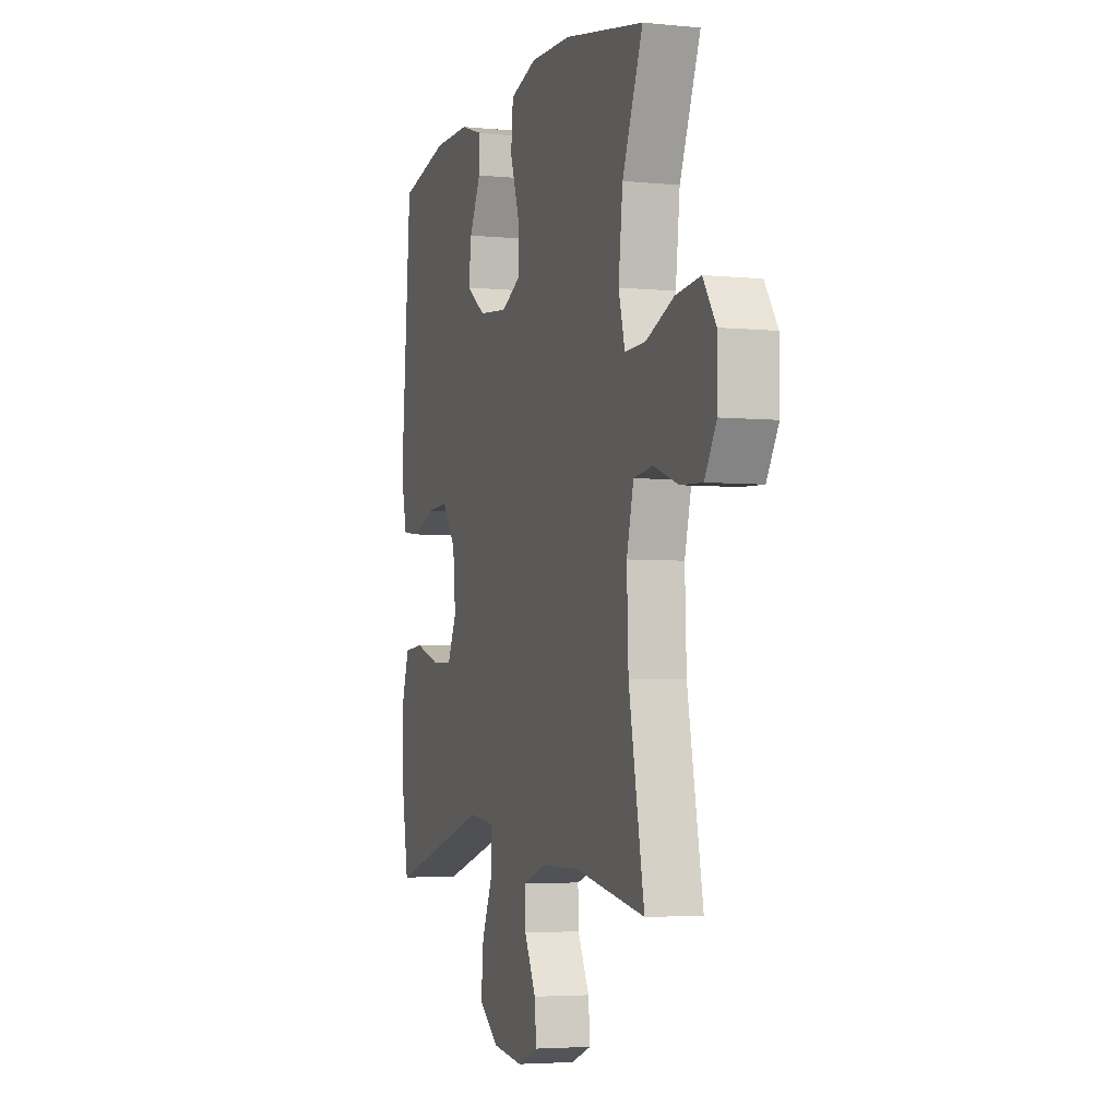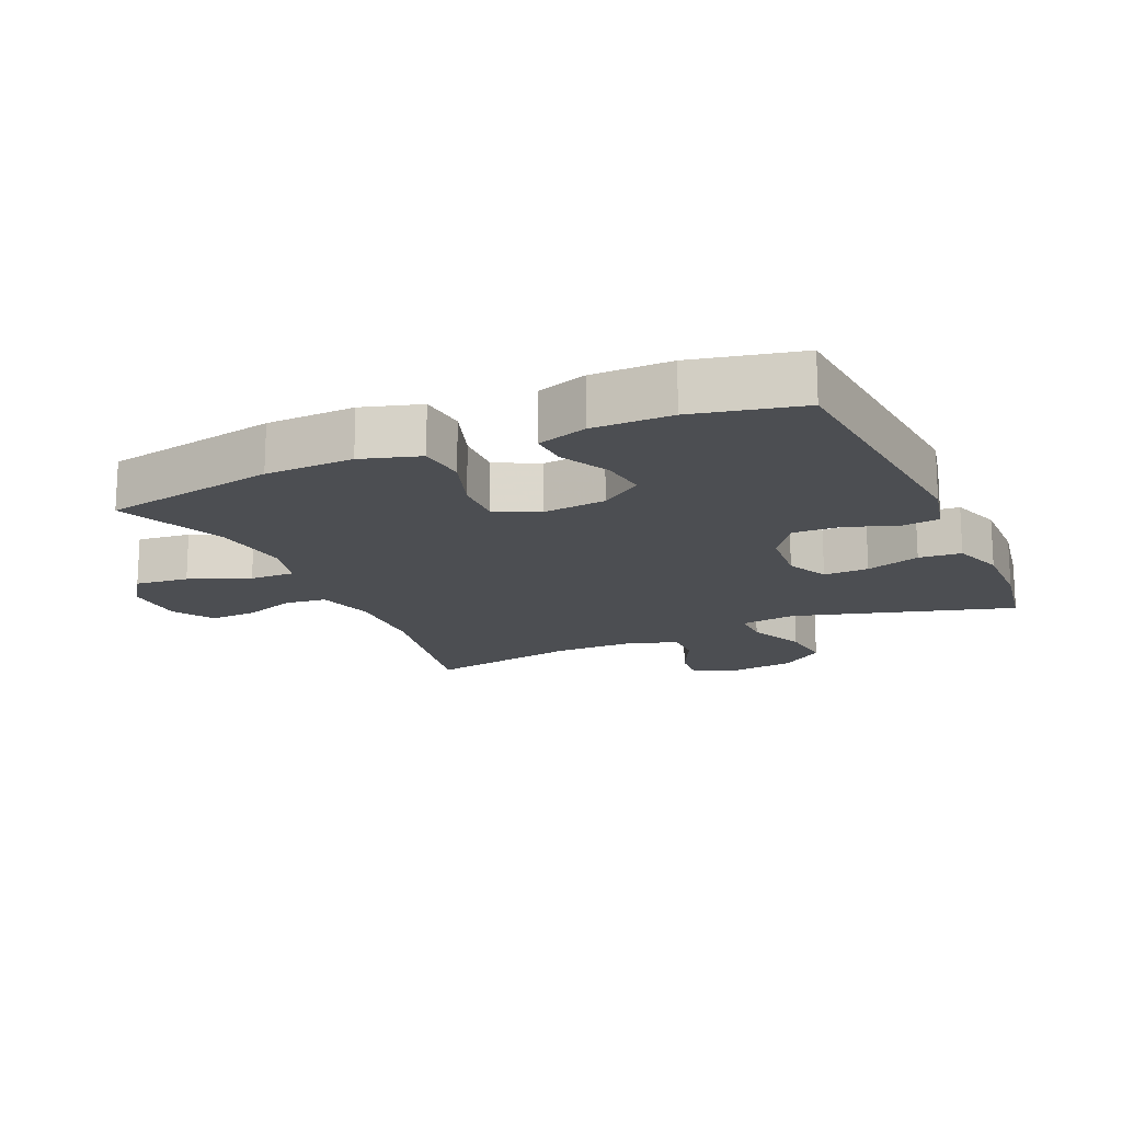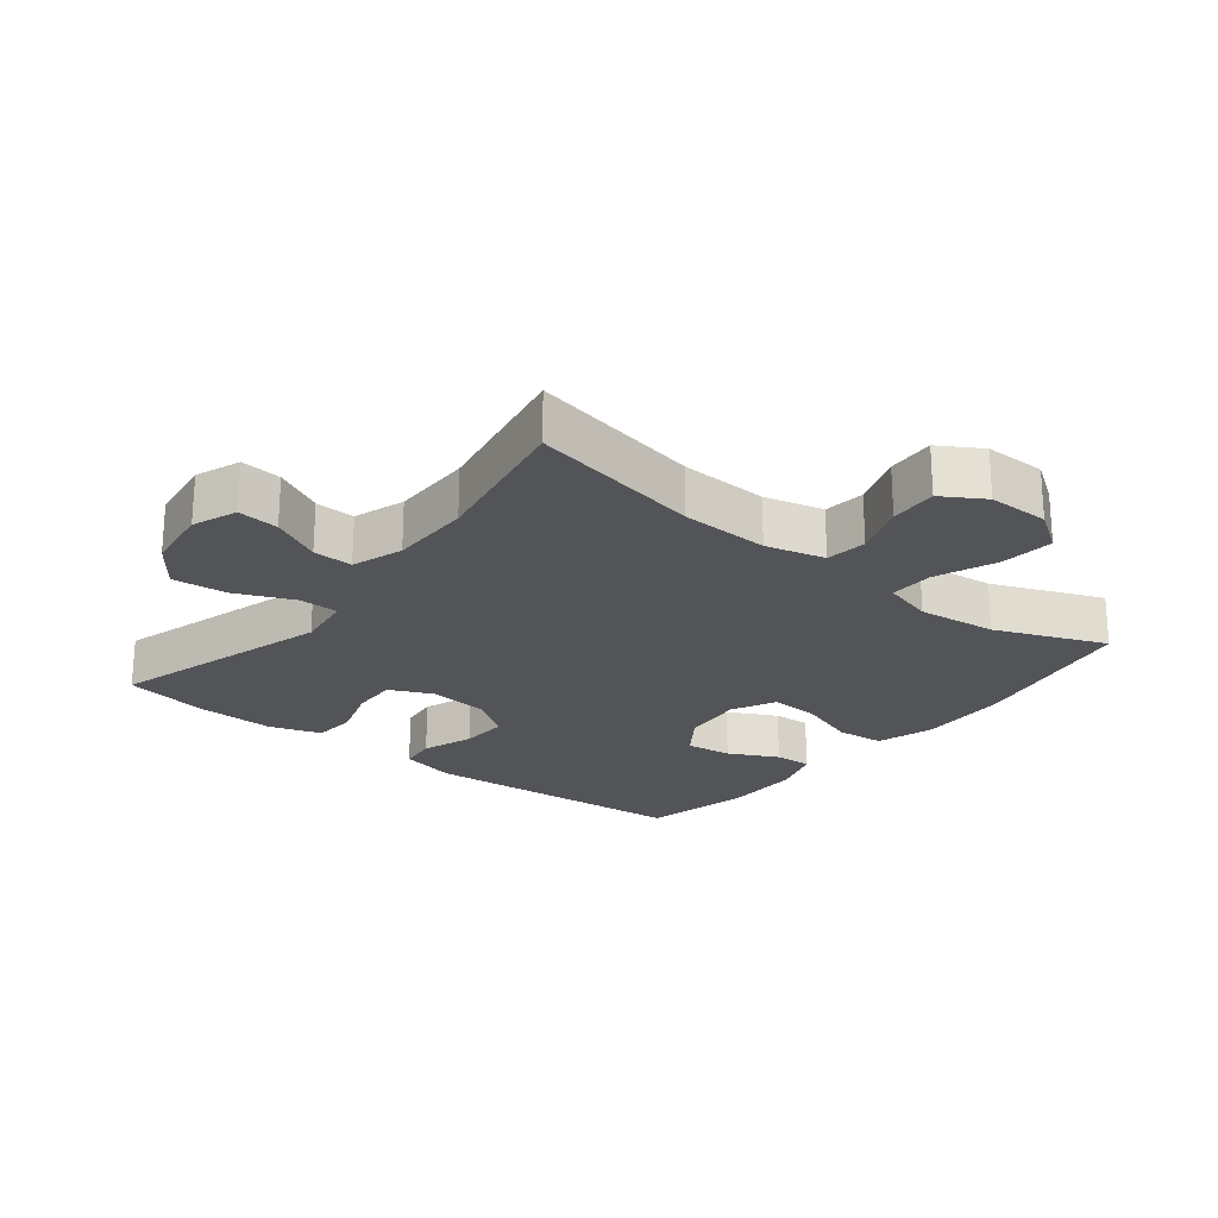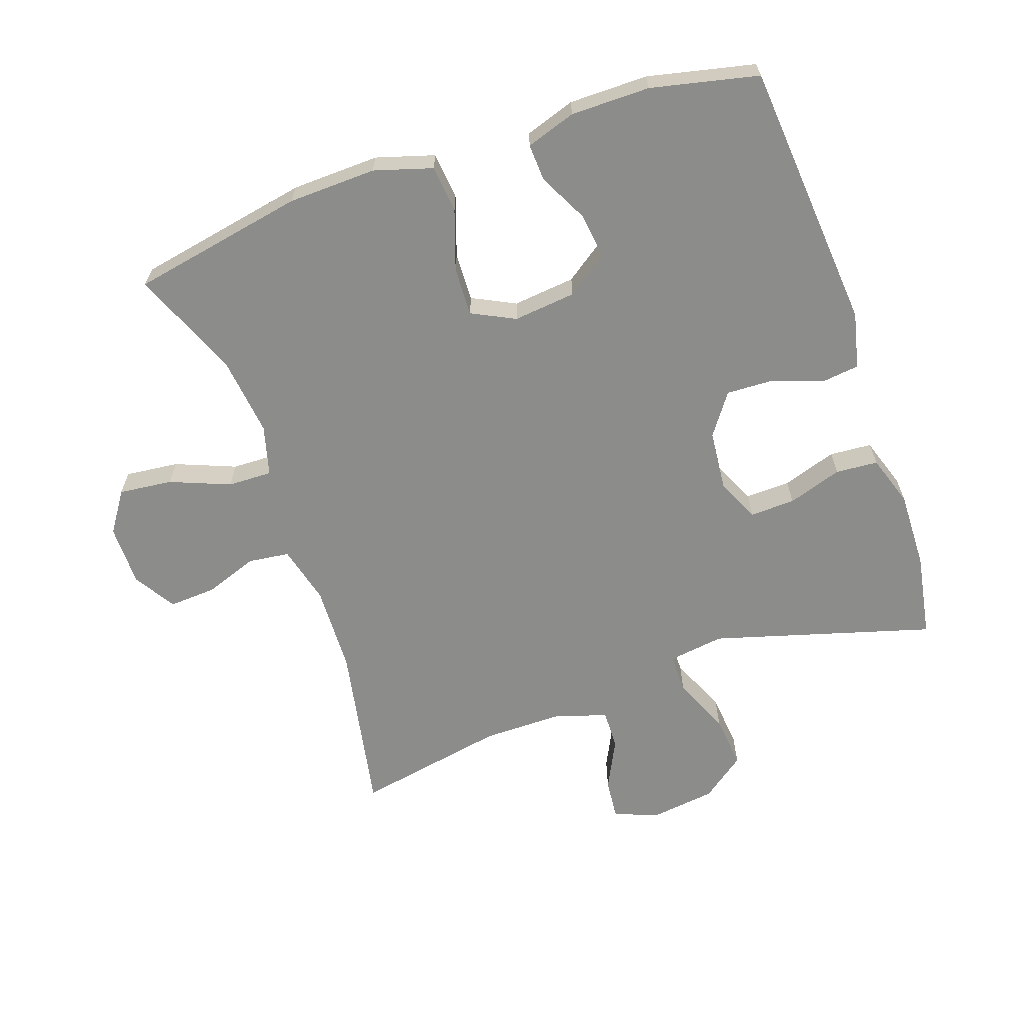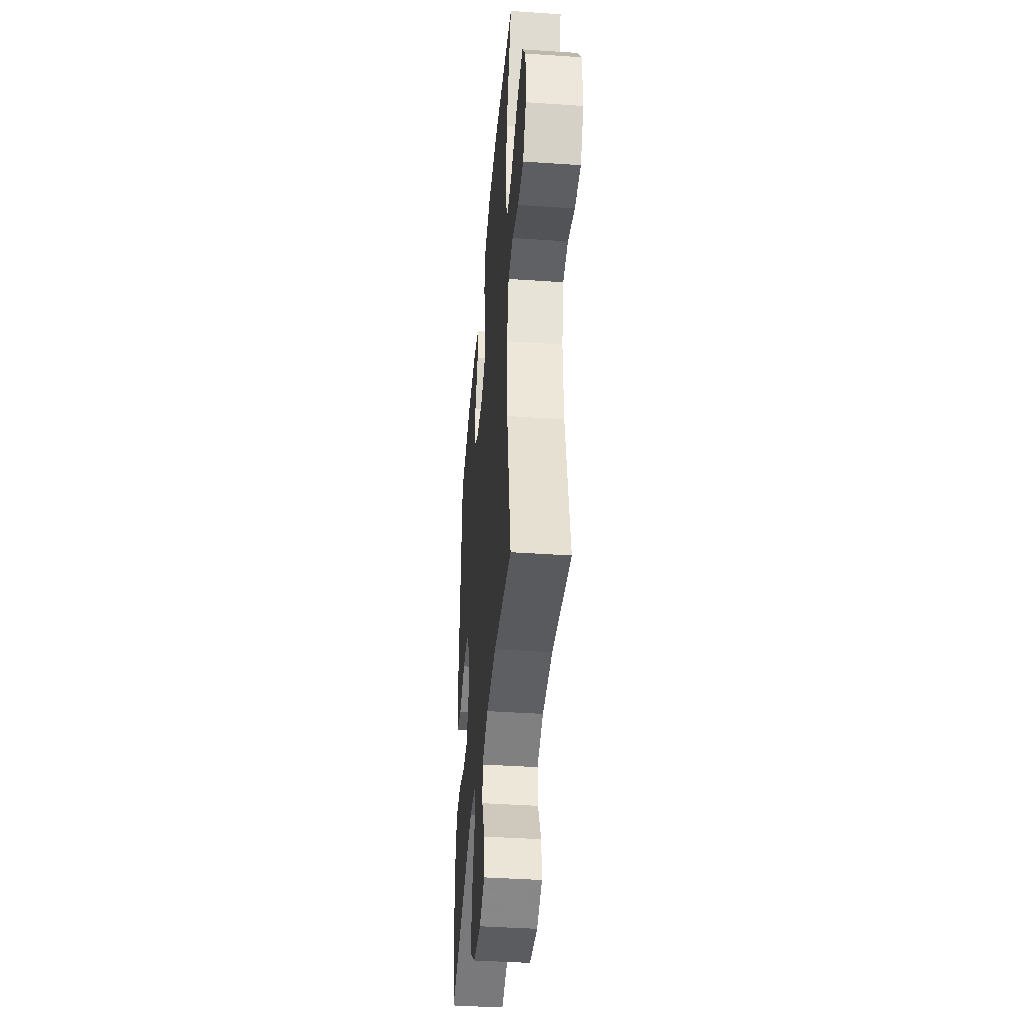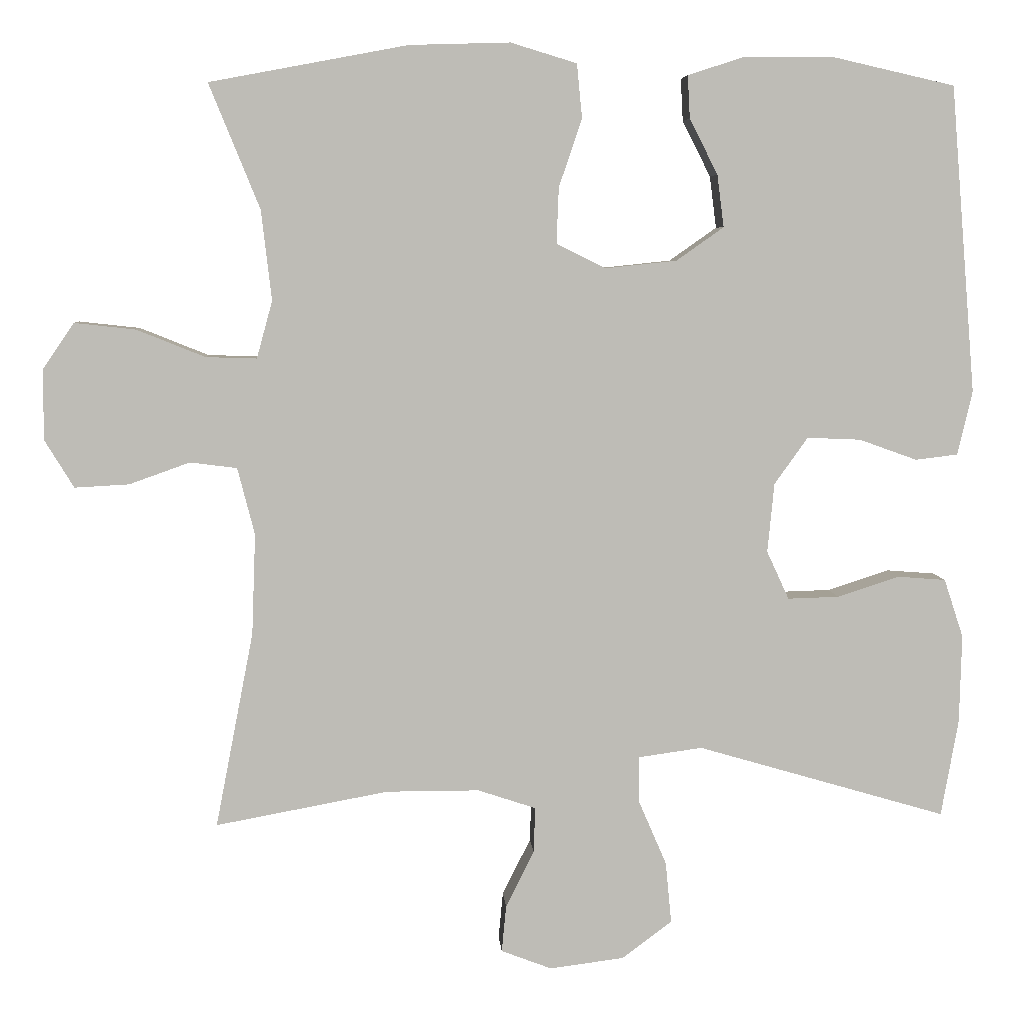
<metadata>
{"format":"obj","ext":"obj","renderer":"f3d","projection":"perspective","resolution":1024,"background":"white","views":[{"elev":-4.0,"azim":-108.3,"up":"+Z"},{"elev":-16.5,"azim":24.2,"up":"+Y"},{"elev":-23.1,"azim":-128.5,"up":"+Y"},{"elev":-64.1,"azim":19.2,"up":"+Y"},{"elev":-41.6,"azim":-94.7,"up":"+Z"},{"elev":5.9,"azim":-3.9,"up":"+Z"}]}
</metadata>
<code>
v -0.5 0.07 -0.5
v -0.449 0.07 -0.237
v -0.444 0.07 -0.102
v -0.467 0.07 -0.012
v -0.53 0.07 -0.004
v -0.611 0.07 -0.033
v -0.684 0.07 -0.037
v -0.723 0.07 0.027
v -0.723 0.07 0.121
v -0.681 0.07 0.183
v -0.599 0.07 0.174
v -0.507 0.07 0.137
v -0.439 0.07 0.135
v -0.418 0.07 0.212
v -0.432 0.07 0.333
v -0.5 0.07 0.5
v -0.234 0.07 0.55
v -0.099 0.07 0.554
v -0.01 0.07 0.527
v -0.003 0.07 0.454
v -0.034 0.07 0.363
v -0.037 0.07 0.288
v 0.029 0.07 0.255
v 0.125 0.07 0.265
v 0.189 0.07 0.31
v 0.18 0.07 0.38
v 0.142 0.07 0.455
v 0.139 0.07 0.512
v 0.215 0.07 0.537
v 0.336 0.07 0.537
v 0.5 0.07 0.5
v 0.534 0.07 0.087
v 0.514 0.07 0.001
v 0.457 0.07 -0.006
v 0.379 0.07 0.022
v 0.307 0.07 0.025
v 0.262 0.07 -0.038
v 0.253 0.07 -0.131
v 0.283 0.07 -0.196
v 0.352 0.07 -0.194
v 0.435 0.07 -0.167
v 0.5 0.07 -0.172
v 0.526 0.07 -0.251
v 0.523 0.07 -0.37
v 0.5 0.07 -0.5
v 0.164 0.07 -0.402
v 0.078 0.07 -0.414
v 0.078 0.07 -0.475
v 0.116 0.07 -0.563
v 0.124 0.07 -0.646
v 0.057 0.07 -0.696
v -0.043 0.07 -0.709
v -0.111 0.07 -0.683
v -0.105 0.07 -0.62
v -0.067 0.07 -0.544
v -0.065 0.07 -0.483
v -0.143 0.07 -0.457
v -0.268 0.07 -0.457
v -0.5 0 -0.5
v -0.449 0 -0.237
v -0.444 0 -0.102
v -0.467 0 -0.012
v -0.53 0 -0.004
v -0.611 0 -0.033
v -0.684 0 -0.037
v -0.723 0 0.027
v -0.723 0 0.121
v -0.681 0 0.183
v -0.599 0 0.174
v -0.507 0 0.137
v -0.439 0 0.135
v -0.418 0 0.212
v -0.432 0 0.333
v -0.5 0 0.5
v -0.234 0 0.55
v -0.099 0 0.554
v -0.01 0 0.527
v -0.003 0 0.454
v -0.034 0 0.363
v -0.037 0 0.288
v 0.029 0 0.255
v 0.125 0 0.265
v 0.189 0 0.31
v 0.18 0 0.38
v 0.142 0 0.455
v 0.139 0 0.512
v 0.215 0 0.537
v 0.336 0 0.537
v 0.5 0 0.5
v 0.534 0 0.087
v 0.514 0 0.001
v 0.457 0 -0.006
v 0.379 0 0.022
v 0.307 0 0.025
v 0.262 0 -0.038
v 0.253 0 -0.131
v 0.283 0 -0.196
v 0.352 0 -0.194
v 0.435 0 -0.167
v 0.5 0 -0.172
v 0.526 0 -0.251
v 0.523 0 -0.37
v 0.5 0 -0.5
v 0.164 0 -0.402
v 0.078 0 -0.414
v 0.078 0 -0.475
v 0.116 0 -0.563
v 0.124 0 -0.646
v 0.057 0 -0.696
v -0.043 0 -0.709
v -0.111 0 -0.683
v -0.105 0 -0.62
v -0.067 0 -0.544
v -0.065 0 -0.483
v -0.143 0 -0.457
v -0.268 0 -0.457
f 53 54 55
f 52 53 55
f 51 52 55
f 50 51 55
f 49 50 55
f 48 49 55
f 47 48 55 56
f 44 45 46
f 43 44 46
f 42 43 46
f 41 42 46
f 40 41 46
f 39 40 46 47
f 47 56 57
f 39 47 57
f 38 39 57
f 33 34 35
f 32 33 35
f 31 32 35
f 30 31 35
f 29 30 35
f 28 29 35
f 27 28 35
f 26 27 35
f 25 26 35 36
f 24 25 36 37
f 19 20 21
f 18 19 21
f 17 18 21
f 16 17 21
f 15 16 21
f 14 15 21 22
f 13 14 22 23
f 10 11 12
f 9 10 12
f 8 9 12
f 7 8 12
f 6 7 12
f 5 6 12
f 4 5 12 13
f 38 57 58
f 37 38 58
f 24 37 58
f 23 24 58
f 13 23 58
f 4 13 58
f 3 4 58
f 58 1 2
f 2 3 58
f 113 112 111
f 113 111 110
f 113 110 109
f 113 109 108
f 113 108 107
f 113 107 106
f 114 113 106 105
f 104 103 102
f 104 102 101
f 104 101 100
f 104 100 99
f 104 99 98
f 105 104 98 97
f 115 114 105
f 115 105 97
f 115 97 96
f 93 92 91
f 93 91 90
f 93 90 89
f 93 89 88
f 93 88 87
f 93 87 86
f 93 86 85
f 93 85 84
f 94 93 84 83
f 95 94 83 82
f 79 78 77
f 79 77 76
f 79 76 75
f 79 75 74
f 79 74 73
f 80 79 73 72
f 81 80 72 71
f 70 69 68
f 70 68 67
f 70 67 66
f 70 66 65
f 70 65 64
f 70 64 63
f 71 70 63 62
f 116 115 96
f 116 96 95
f 116 95 82
f 116 82 81
f 116 81 71
f 116 71 62
f 116 62 61
f 60 59 116
f 116 61 60
f 1 59 60 2
f 2 60 61 3
f 3 61 62 4
f 4 62 63 5
f 5 63 64 6
f 6 64 65 7
f 7 65 66 8
f 8 66 67 9
f 9 67 68 10
f 10 68 69 11
f 11 69 70 12
f 12 70 71 13
f 13 71 72 14
f 14 72 73 15
f 15 73 74 16
f 16 74 75 17
f 17 75 76 18
f 18 76 77 19
f 19 77 78 20
f 20 78 79 21
f 21 79 80 22
f 22 80 81 23
f 23 81 82 24
f 24 82 83 25
f 25 83 84 26
f 26 84 85 27
f 27 85 86 28
f 28 86 87 29
f 29 87 88 30
f 30 88 89 31
f 31 89 90 32
f 32 90 91 33
f 33 91 92 34
f 34 92 93 35
f 35 93 94 36
f 36 94 95 37
f 37 95 96 38
f 38 96 97 39
f 39 97 98 40
f 40 98 99 41
f 41 99 100 42
f 42 100 101 43
f 43 101 102 44
f 44 102 103 45
f 45 103 104 46
f 46 104 105 47
f 47 105 106 48
f 48 106 107 49
f 49 107 108 50
f 50 108 109 51
f 51 109 110 52
f 52 110 111 53
f 53 111 112 54
f 54 112 113 55
f 55 113 114 56
f 56 114 115 57
f 57 115 116 58
f 58 116 59 1

</code>
